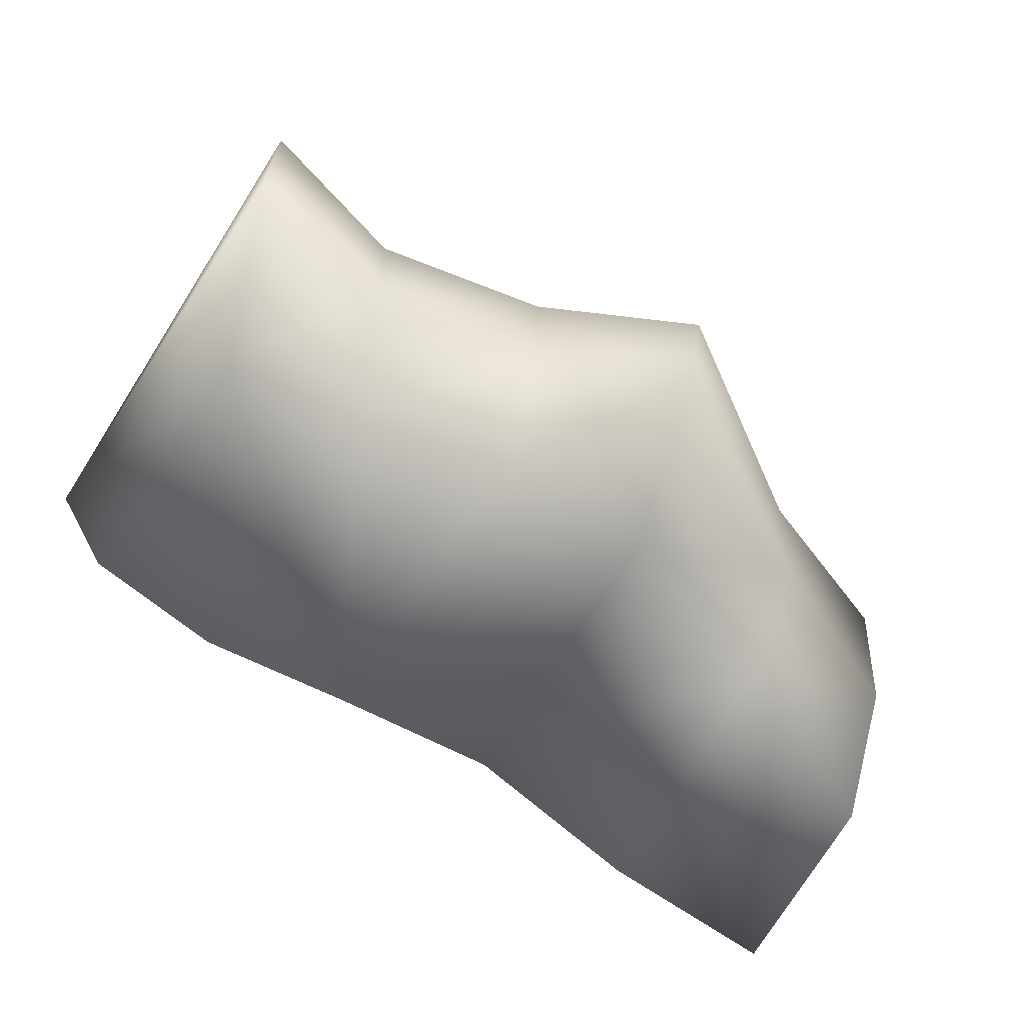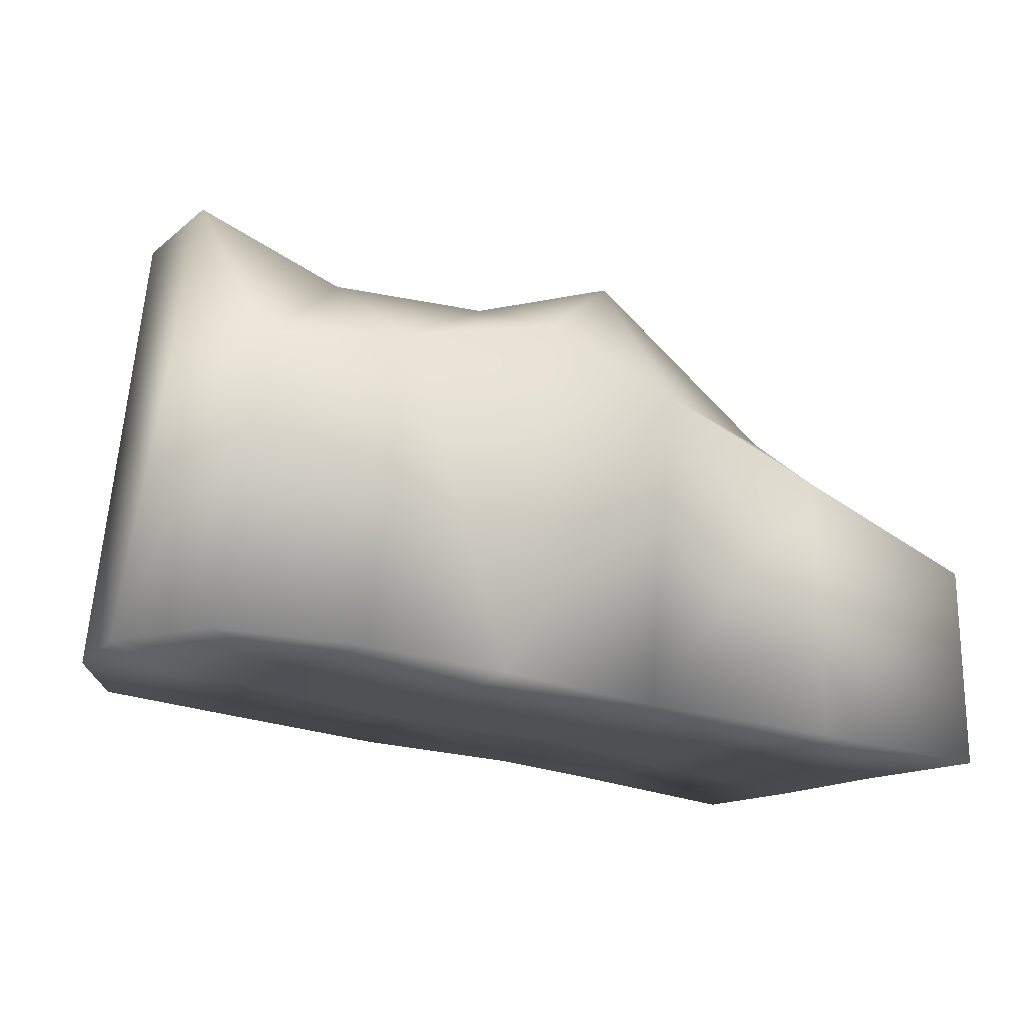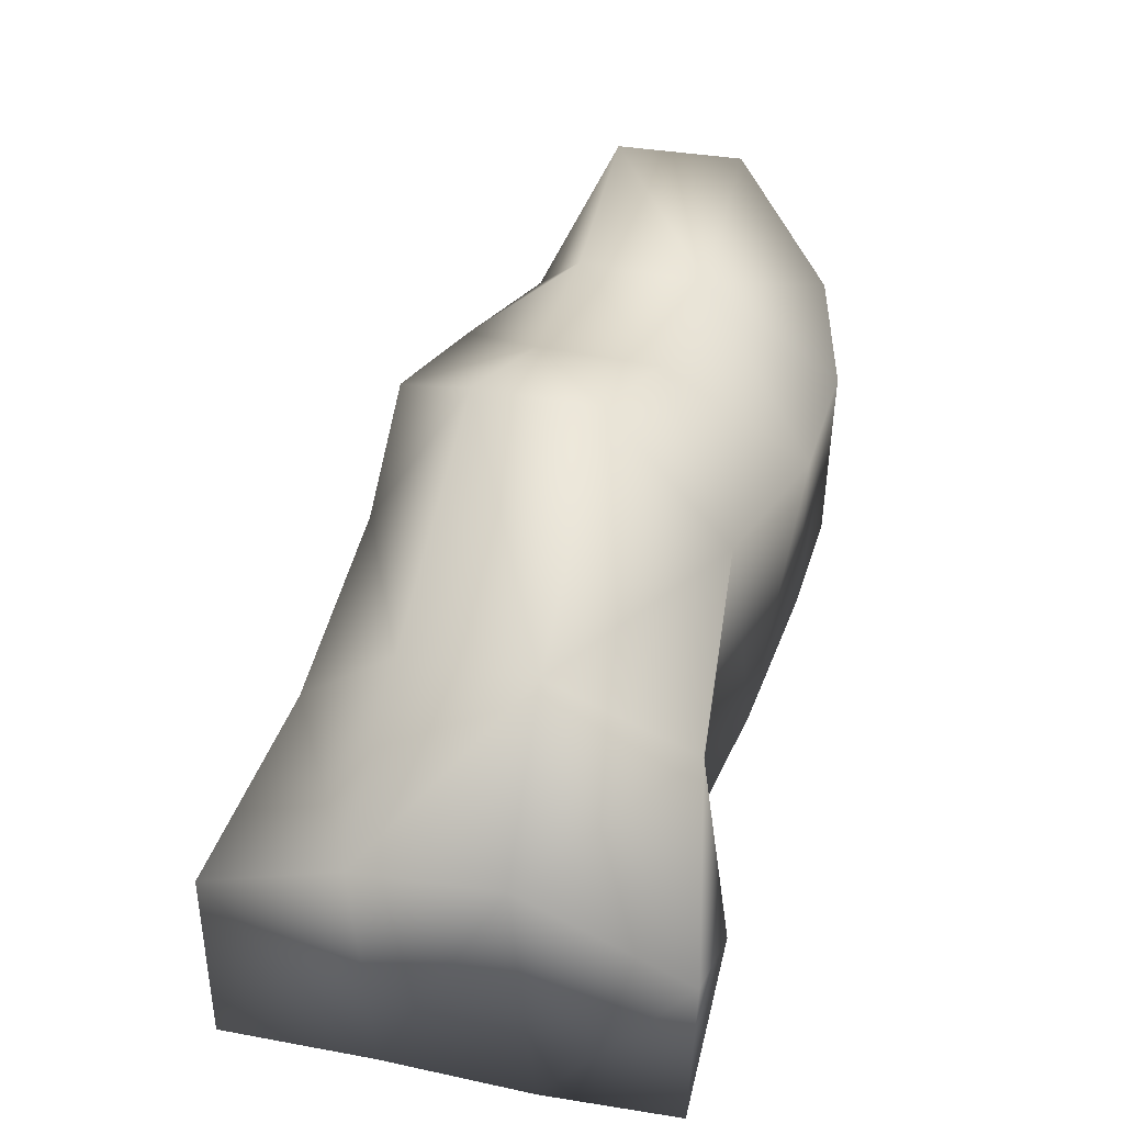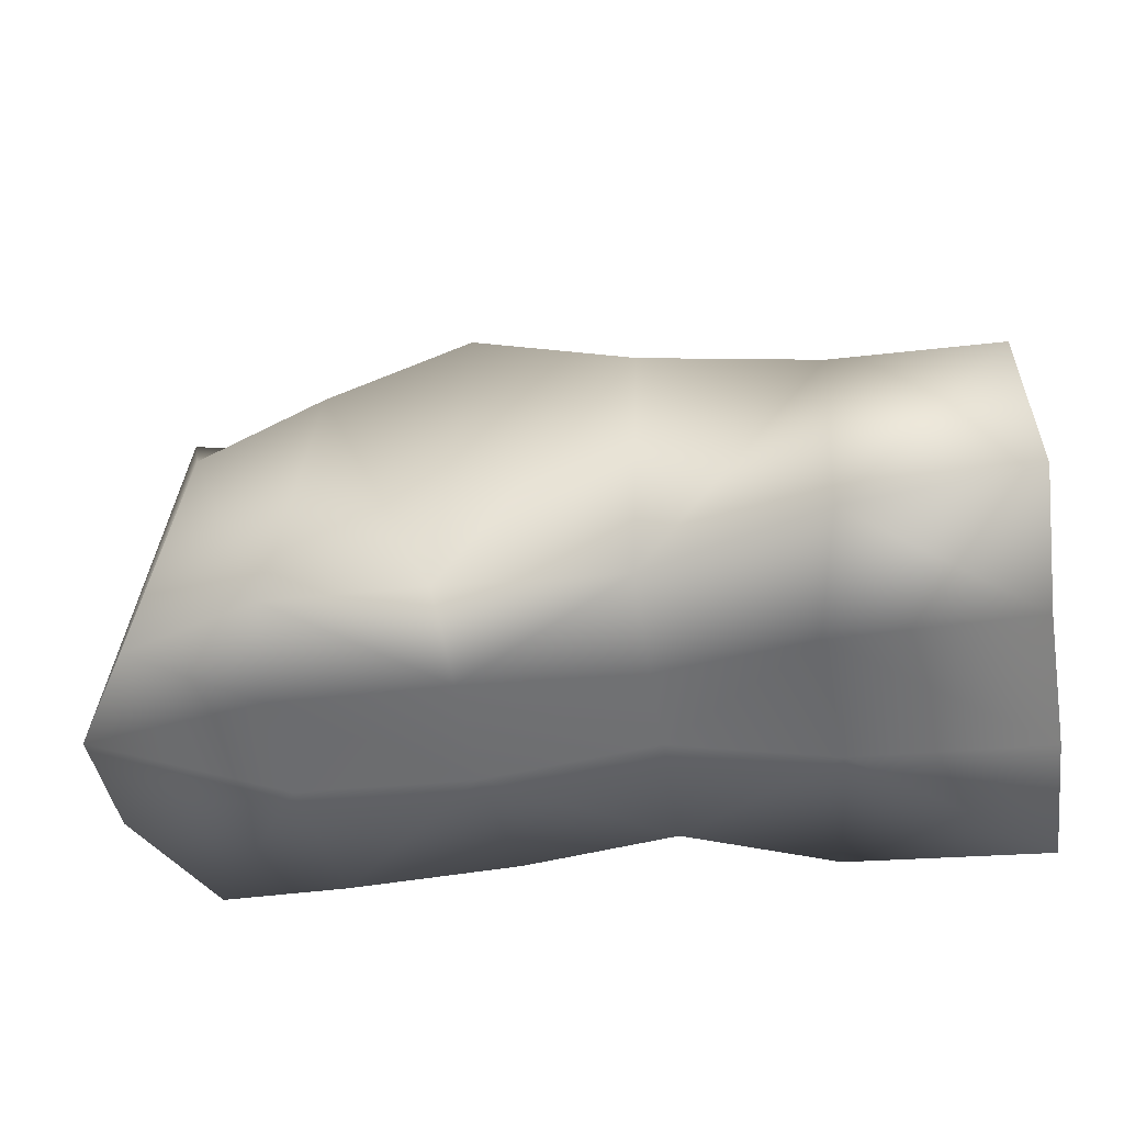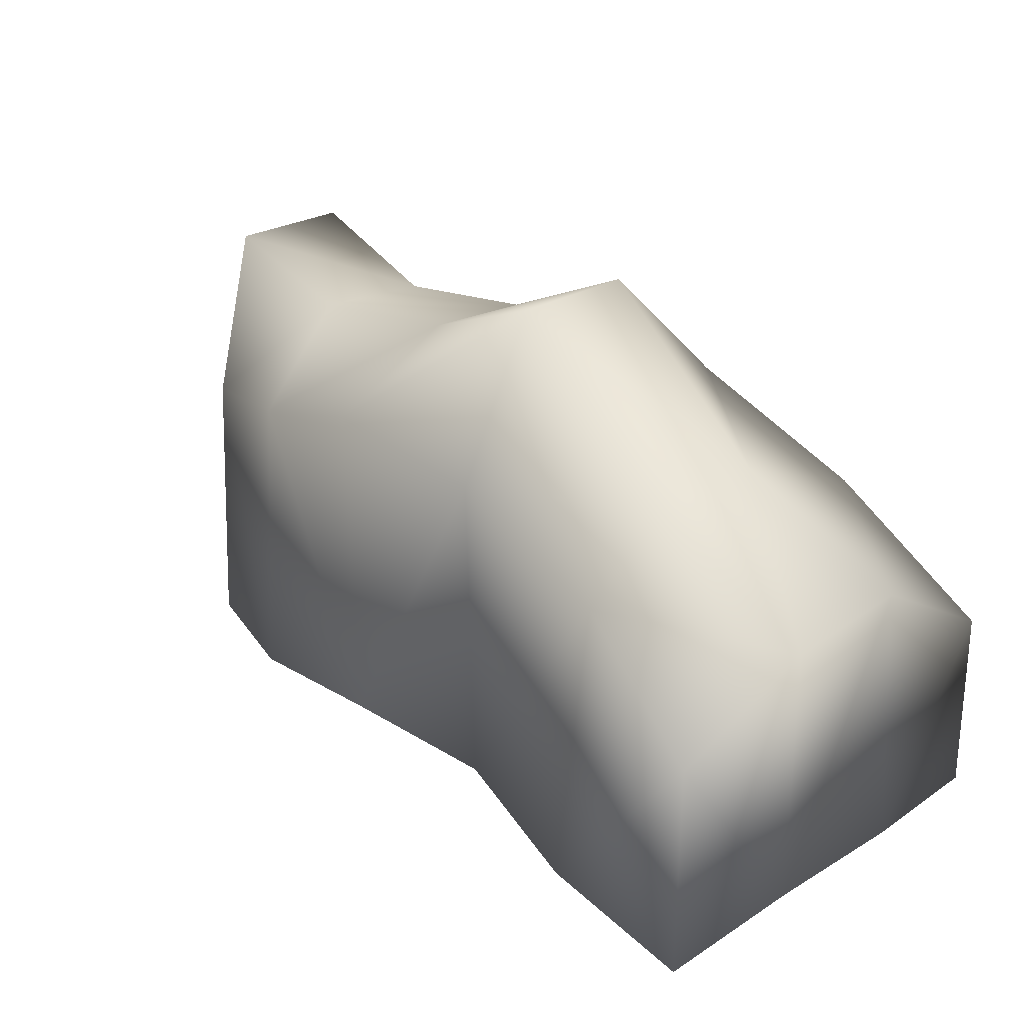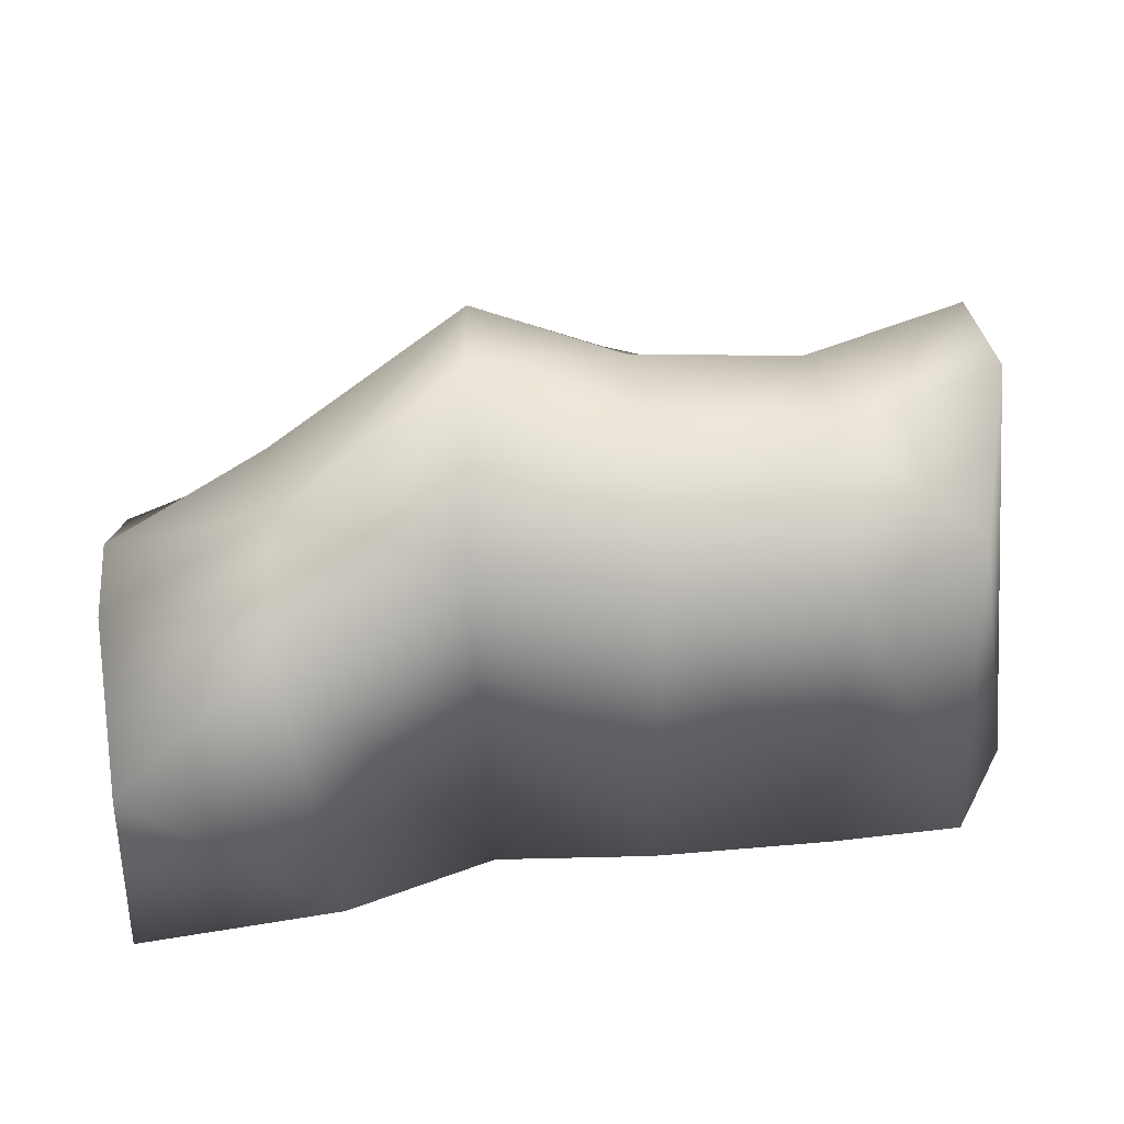
<metadata>
{"format":"obj","ext":"obj","renderer":"f3d","projection":"perspective","resolution":1024,"background":"white","views":[{"elev":-60.7,"azim":-26.1,"up":"+Y"},{"elev":-18.2,"azim":-33.7,"up":"+Z"},{"elev":40.5,"azim":103.0,"up":"+Z"},{"elev":-55.3,"azim":6.6,"up":"+Z"},{"elev":22.5,"azim":43.5,"up":"+Z"},{"elev":34.7,"azim":171.0,"up":"+Z"}]}
</metadata>
<code>
v 1.892 -1.435 -42.92
v 1.883 -1.394 -41.4
v 1.892 -2.581 -42.97
v 1.923 -2.764 -40.68
v 1.809 -3.86 -43.03
v 1.903 -3.952 -40.79
v 1.759 -5.199 -43.11
v 1.769 -5.172 -41.36
v 0.6448 -1.629 -40.37
v 0.5415 -2.854 -39.96
v 0.5084 -3.944 -39.99
v 0.4456 -4.742 -40.61
v -0.8479 -1.709 -39.66
v -1.029 -2.741 -38.66
v -1.143 -3.783 -38.73
v -1.047 -4.606 -40.04
v -2.383 -2.577 -39.2
v -2.272 -1.323 -39.87
v -2.391 -3.576 -39.17
v -2.391 -4.732 -39.73
v -3.844 -2.463 -39.34
v -3.714 -1.278 -40.06
v -3.839 -3.55 -39.29
v -3.646 -4.502 -40.04
v -4.809 -1.56 -39.85
v -5.071 -2.398 -38.84
v -5.104 -3.489 -38.88
v -4.783 -4.124 -40.19
v -5.43 -2.299 -42.59
v -4.815 -1.381 -42.58
v -5.552 -3.154 -42.61
v -5.074 -3.974 -42.61
v -4.019 -2.505 -42.64
v -3.761 -1.464 -42.66
v -4.088 -3.411 -42.65
v -3.937 -4.384 -42.68
v -2.545 -2.56 -42.75
v -2.317 -1.658 -42.78
v -2.593 -3.521 -42.79
v -2.65 -4.397 -42.72
v -1.045 -1.895 -42.85
v -1.092 -2.803 -42.82
v -1.126 -3.49 -42.82
v -1.16 -4.399 -42.81
v 0.279 -2.551 -42.86
v 0.2113 -1.417 -42.79
v 0.1541 -3.707 -42.88
v 0.293 -4.936 -42.98
f 1 2 3
f 2 4 3
f 3 4 5
f 4 6 5
f 7 5 8
f 5 6 8
f 2 9 4
f 9 10 4
f 4 10 6
f 10 11 6
f 8 6 12
f 6 11 12
f 9 13 10
f 13 14 10
f 11 10 15
f 10 14 15
f 12 11 16
f 11 15 16
f 14 13 17
f 13 18 17
f 15 14 19
f 14 17 19
f 16 15 20
f 15 19 20
f 17 18 21
f 18 22 21
f 19 17 23
f 17 21 23
f 20 19 24
f 19 23 24
f 22 25 21
f 25 26 21
f 23 21 27
f 21 26 27
f 24 23 28
f 23 27 28
f 26 25 29
f 25 30 29
f 27 26 31
f 26 29 31
f 27 31 28
f 31 32 28
f 29 30 33
f 30 34 33
f 29 33 31
f 33 35 31
f 31 35 32
f 35 36 32
f 33 34 37
f 34 38 37
f 33 37 35
f 37 39 35
f 35 39 36
f 39 40 36
f 38 41 37
f 41 42 37
f 37 42 39
f 42 43 39
f 40 39 44
f 39 43 44
f 42 41 45
f 41 46 45
f 43 42 47
f 42 45 47
f 43 47 44
f 47 48 44
f 46 1 45
f 1 3 45
f 45 3 47
f 3 5 47
f 47 5 48
f 5 7 48
f 32 36 28
f 36 24 28
f 36 40 24
f 40 20 24
f 44 16 40
f 16 20 40
f 48 12 44
f 12 16 44
f 7 8 48
f 8 12 48
f 34 30 22
f 30 25 22
f 38 34 18
f 34 22 18
f 41 38 13
f 38 18 13
f 46 41 9
f 41 13 9
f 1 46 2
f 46 9 2

</code>
